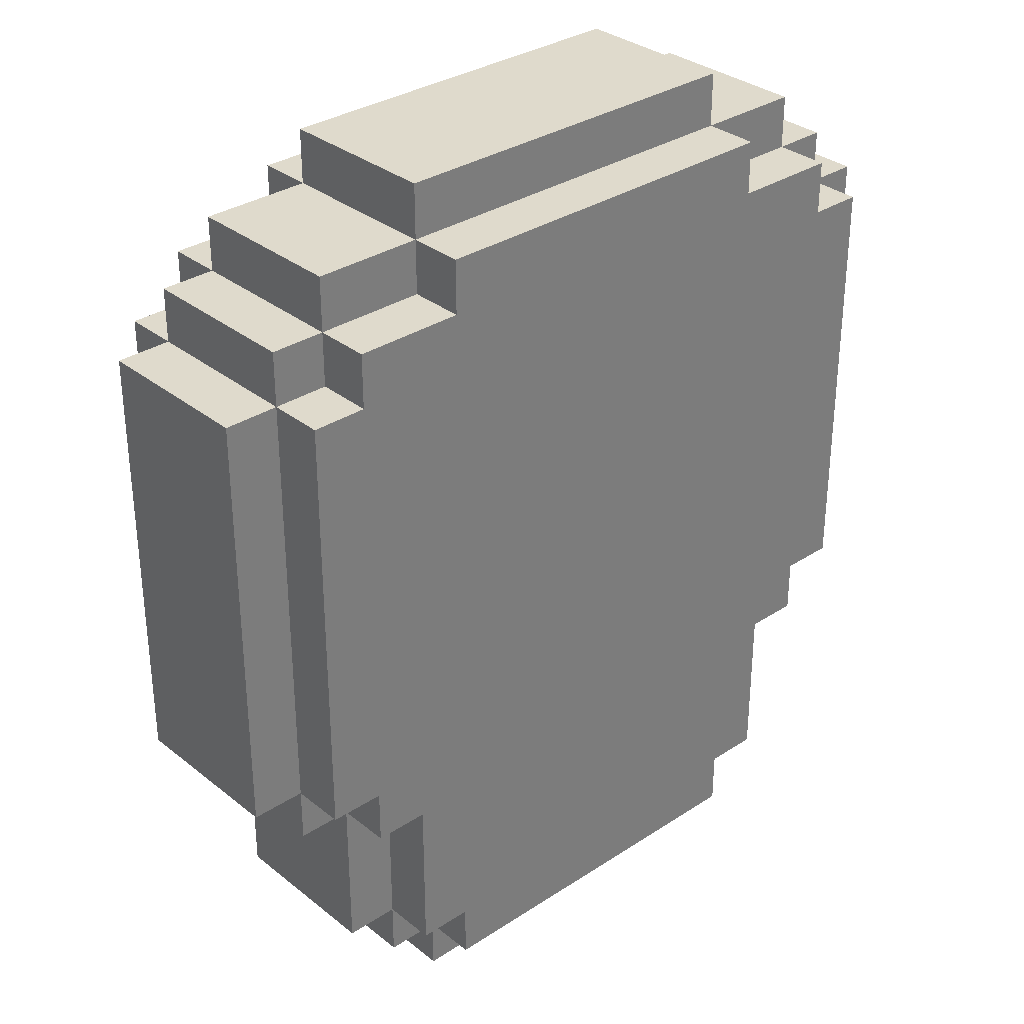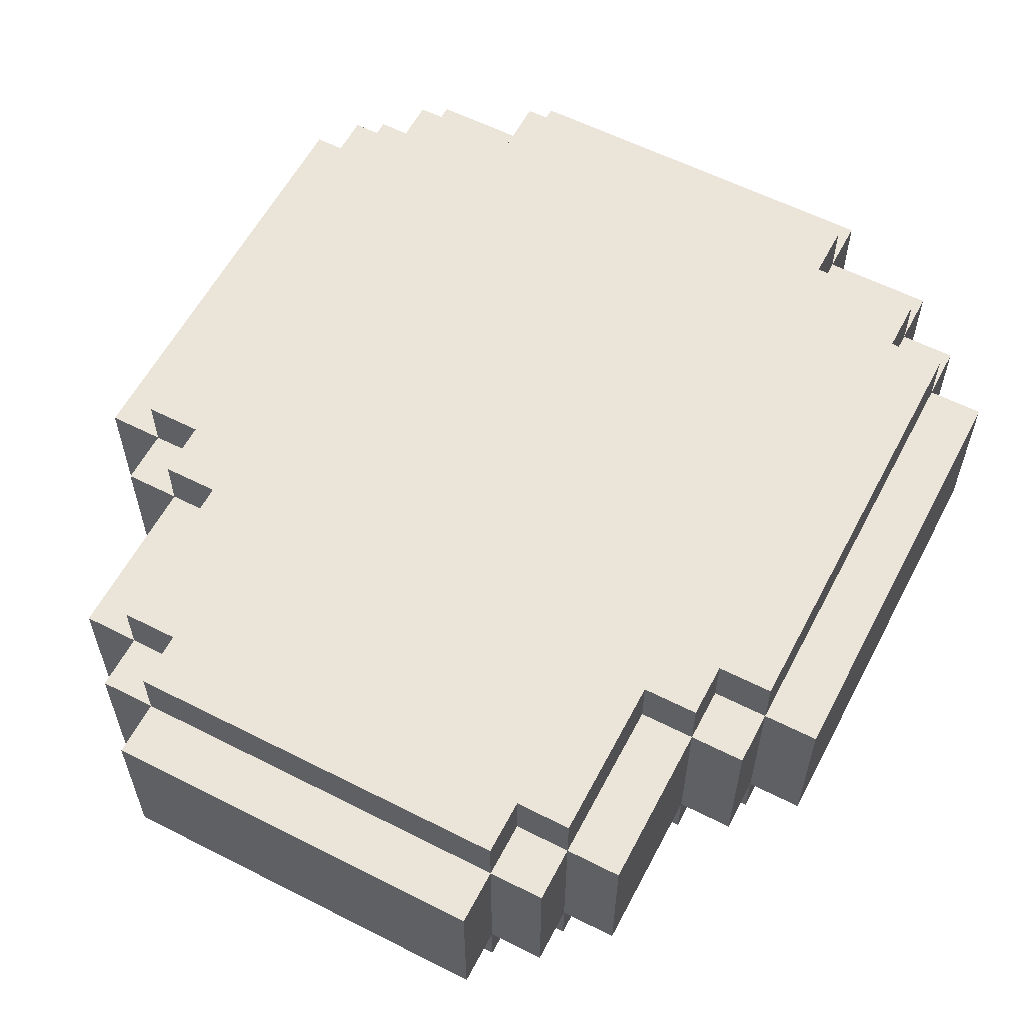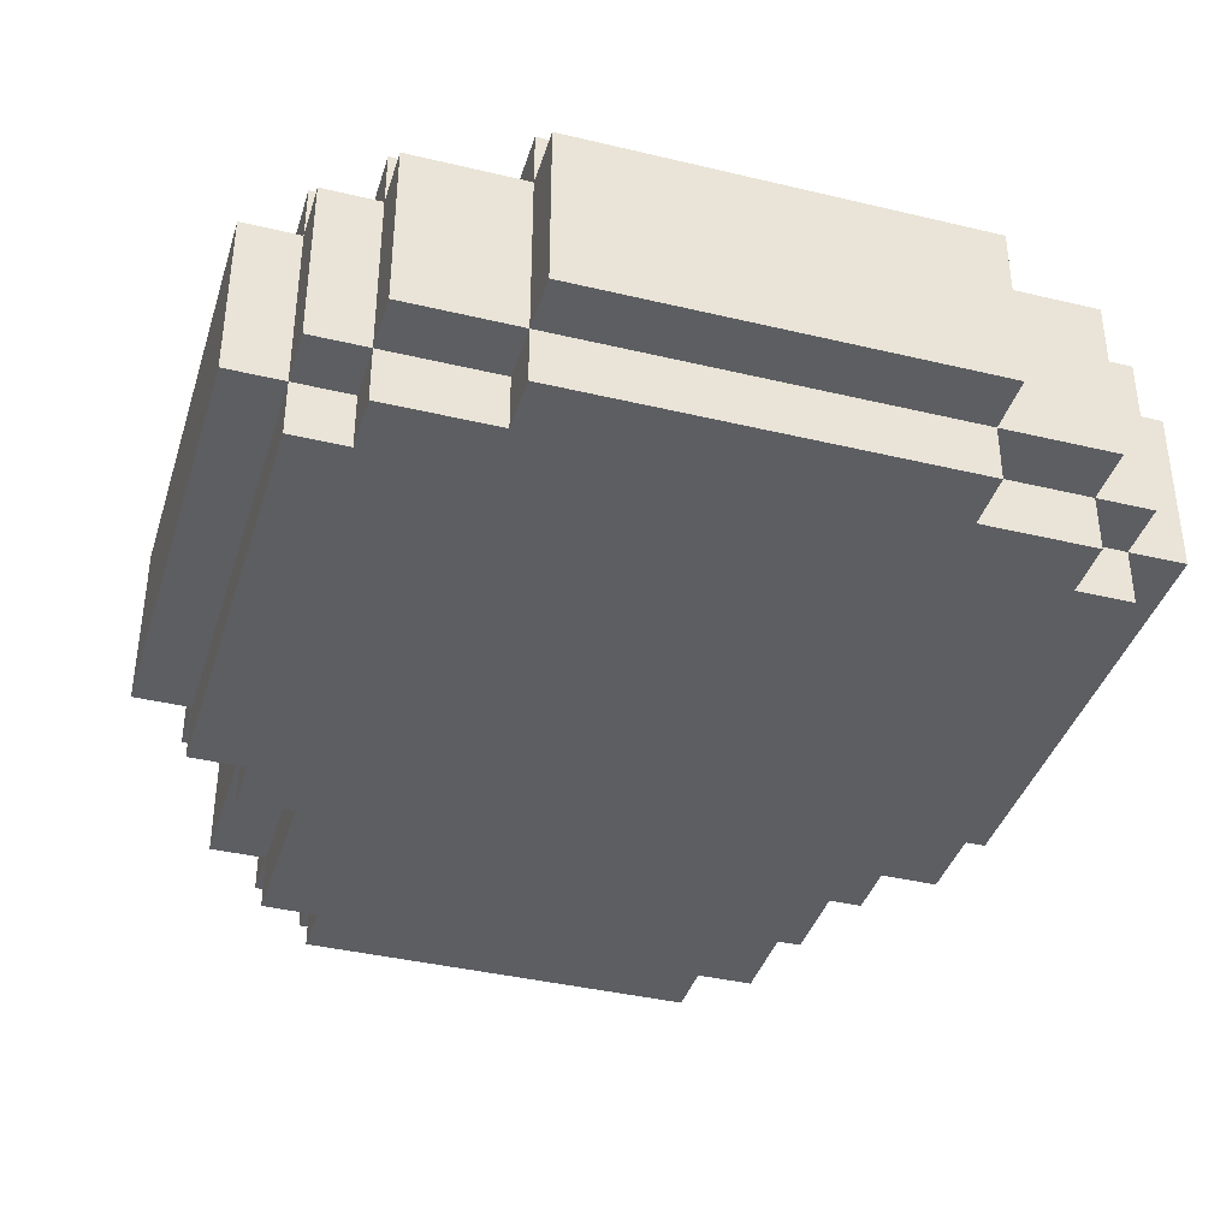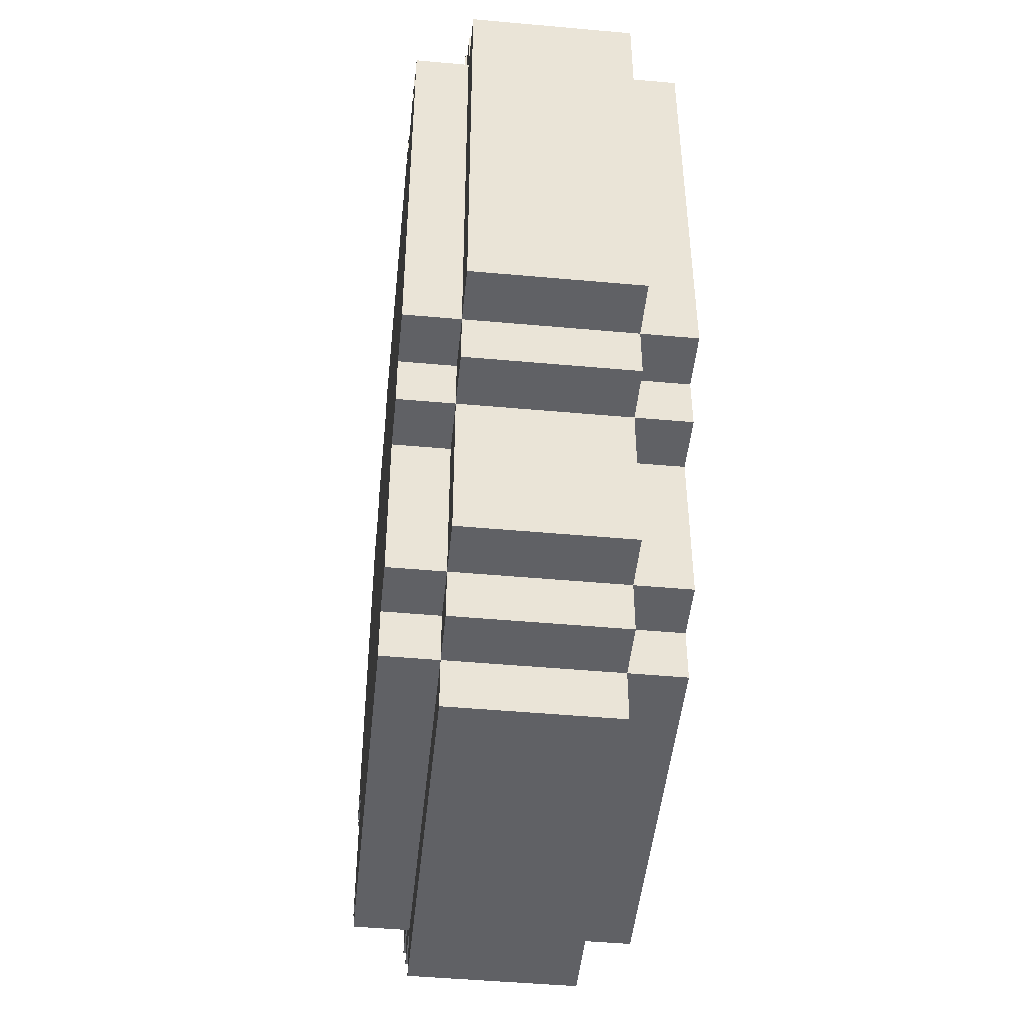
<metadata>
{"format":"obj","ext":"obj","renderer":"f3d","projection":"perspective","resolution":1024,"background":"white","views":[{"elev":32.5,"azim":137.7,"up":"+Z"},{"elev":59.0,"azim":-152.4,"up":"+Y"},{"elev":-39.0,"azim":-16.7,"up":"+Y"},{"elev":-47.7,"azim":-95.8,"up":"+Z"}]}
</metadata>
<code>
v -7.5 8 6.5
v -7.5 8 -1.5
v -7.5 11 6.5
v -7.5 11 -1.5
v -6.5 7 6.5
v -6.5 7 -1.5
v -6.5 8 7.5
v -6.5 8 6.5
v -6.5 8 -1.5
v -6.5 8 -2.5
v -6.5 11 7.5
v -6.5 11 6.5
v -6.5 11 -1.5
v -6.5 11 -2.5
v -6.5 12 6.5
v -6.5 12 -1.5
v -5.5 7 7.5
v -5.5 7 6.5
v -5.5 7 -1.5
v -5.5 7 -2.5
v -5.5 8 8.5
v -5.5 8 7.5
v -5.5 8 6.5
v -5.5 8 -1.5
v -5.5 8 -2.5
v -5.5 8 -5.5
v -5.5 11 8.5
v -5.5 11 7.5
v -5.5 11 6.5
v -5.5 11 -1.5
v -5.5 11 -2.5
v -5.5 11 -5.5
v -5.5 12 7.5
v -5.5 12 6.5
v -5.5 12 -1.5
v -5.5 12 -2.5
v -4.5 7 -2.5
v -4.5 7 -5.5
v -4.5 8 -2.5
v -4.5 8 -5.5
v -4.5 8 -6.5
v -4.5 11 -2.5
v -4.5 11 -5.5
v -4.5 11 -6.5
v -4.5 12 -2.5
v -4.5 12 -5.5
v -3.5 7 8.5
v -3.5 7 7.5
v -3.5 7 -5.5
v -3.5 7 -6.5
v -3.5 8 9.5
v -3.5 8 8.5
v -3.5 8 7.5
v -3.5 8 -5.5
v -3.5 8 -6.5
v -3.5 8 -7.5
v -3.5 11 9.5
v -3.5 11 8.5
v -3.5 11 7.5
v -3.5 11 -5.5
v -3.5 11 -6.5
v -3.5 11 -7.5
v -3.5 12 8.5
v -3.5 12 7.5
v -3.5 12 -5.5
v -3.5 12 -6.5
v 3.5 7 8.5
v 3.5 7 7.5
v 3.5 7 -5.5
v 3.5 7 -6.5
v 3.5 8 9.5
v 3.5 8 8.5
v 3.5 8 7.5
v 3.5 8 -5.5
v 3.5 8 -6.5
v 3.5 8 -7.5
v 3.5 11 9.5
v 3.5 11 8.5
v 3.5 11 7.5
v 3.5 11 -5.5
v 3.5 11 -6.5
v 3.5 11 -7.5
v 3.5 12 8.5
v 3.5 12 7.5
v 3.5 12 -5.5
v 3.5 12 -6.5
v 4.5 7 -2.5
v 4.5 7 -5.5
v 4.5 8 -2.5
v 4.5 8 -5.5
v 4.5 8 -6.5
v 4.5 11 -2.5
v 4.5 11 -5.5
v 4.5 11 -6.5
v 4.5 12 -2.5
v 4.5 12 -5.5
v 5.5 7 7.5
v 5.5 7 6.5
v 5.5 7 -1.5
v 5.5 7 -2.5
v 5.5 8 8.5
v 5.5 8 7.5
v 5.5 8 6.5
v 5.5 8 -1.5
v 5.5 8 -2.5
v 5.5 8 -5.5
v 5.5 11 8.5
v 5.5 11 7.5
v 5.5 11 6.5
v 5.5 11 -1.5
v 5.5 11 -2.5
v 5.5 11 -5.5
v 5.5 12 7.5
v 5.5 12 6.5
v 5.5 12 -1.5
v 5.5 12 -2.5
v 6.5 7 6.5
v 6.5 7 -1.5
v 6.5 8 7.5
v 6.5 8 6.5
v 6.5 8 -1.5
v 6.5 8 -2.5
v 6.5 11 7.5
v 6.5 11 6.5
v 6.5 11 -1.5
v 6.5 11 -2.5
v 6.5 12 6.5
v 6.5 12 -1.5
v 7.5 8 6.5
v 7.5 8 -1.5
v 7.5 11 6.5
v 7.5 11 -1.5
v -3.5 8 9.5
v -3.5 11 9.5
v 3.5 8 9.5
v 3.5 11 9.5
v -5.5 8 8.5
v -5.5 11 8.5
v -3.5 7 8.5
v -3.5 8 8.5
v -3.5 11 8.5
v -3.5 12 8.5
v 3.5 7 8.5
v 3.5 8 8.5
v 3.5 11 8.5
v 3.5 12 8.5
v 5.5 8 8.5
v 5.5 11 8.5
v -6.5 8 7.5
v -6.5 11 7.5
v -5.5 7 7.5
v -5.5 8 7.5
v -5.5 11 7.5
v -5.5 12 7.5
v -3.5 7 7.5
v -3.5 8 7.5
v -3.5 11 7.5
v -3.5 12 7.5
v 3.5 7 7.5
v 3.5 8 7.5
v 3.5 11 7.5
v 3.5 12 7.5
v 5.5 7 7.5
v 5.5 8 7.5
v 5.5 11 7.5
v 5.5 12 7.5
v 6.5 8 7.5
v 6.5 11 7.5
v -7.5 8 6.5
v -7.5 11 6.5
v -6.5 7 6.5
v -6.5 8 6.5
v -6.5 11 6.5
v -6.5 12 6.5
v -5.5 7 6.5
v -5.5 8 6.5
v -5.5 11 6.5
v -5.5 12 6.5
v 5.5 7 6.5
v 5.5 8 6.5
v 5.5 11 6.5
v 5.5 12 6.5
v 6.5 7 6.5
v 6.5 8 6.5
v 6.5 11 6.5
v 6.5 12 6.5
v 7.5 8 6.5
v 7.5 11 6.5
v -7.5 8 -1.5
v -7.5 11 -1.5
v -6.5 7 -1.5
v -6.5 8 -1.5
v -6.5 11 -1.5
v -6.5 12 -1.5
v -5.5 7 -1.5
v -5.5 8 -1.5
v -5.5 11 -1.5
v -5.5 12 -1.5
v 5.5 7 -1.5
v 5.5 8 -1.5
v 5.5 11 -1.5
v 5.5 12 -1.5
v 6.5 7 -1.5
v 6.5 8 -1.5
v 6.5 11 -1.5
v 6.5 12 -1.5
v 7.5 8 -1.5
v 7.5 11 -1.5
v -6.5 8 -2.5
v -6.5 11 -2.5
v -5.5 7 -2.5
v -5.5 8 -2.5
v -5.5 11 -2.5
v -5.5 12 -2.5
v -4.5 7 -2.5
v -4.5 8 -2.5
v -4.5 11 -2.5
v -4.5 12 -2.5
v 4.5 7 -2.5
v 4.5 8 -2.5
v 4.5 11 -2.5
v 4.5 12 -2.5
v 5.5 7 -2.5
v 5.5 8 -2.5
v 5.5 11 -2.5
v 5.5 12 -2.5
v 6.5 8 -2.5
v 6.5 11 -2.5
v -5.5 8 -5.5
v -5.5 11 -5.5
v -4.5 7 -5.5
v -4.5 8 -5.5
v -4.5 11 -5.5
v -4.5 12 -5.5
v -3.5 7 -5.5
v -3.5 8 -5.5
v -3.5 11 -5.5
v -3.5 12 -5.5
v 3.5 7 -5.5
v 3.5 8 -5.5
v 3.5 11 -5.5
v 3.5 12 -5.5
v 4.5 7 -5.5
v 4.5 8 -5.5
v 4.5 11 -5.5
v 4.5 12 -5.5
v 5.5 8 -5.5
v 5.5 11 -5.5
v -4.5 8 -6.5
v -4.5 11 -6.5
v -3.5 7 -6.5
v -3.5 8 -6.5
v -3.5 11 -6.5
v -3.5 12 -6.5
v 3.5 7 -6.5
v 3.5 8 -6.5
v 3.5 11 -6.5
v 3.5 12 -6.5
v 4.5 8 -6.5
v 4.5 11 -6.5
v -3.5 8 -7.5
v -3.5 11 -7.5
v 3.5 8 -7.5
v 3.5 11 -7.5
v -3.5 7 8.5
v 3.5 7 8.5
v -5.5 7 7.5
v -3.5 7 7.5
v 3.5 7 7.5
v 5.5 7 7.5
v -6.5 7 6.5
v -5.5 7 6.5
v -3.5 7 6.5
v 3.5 7 6.5
v 5.5 7 6.5
v 6.5 7 6.5
v -4.5 7 4.5
v -0.5 7 4.5
v 0.5 7 4.5
v 4.5 7 4.5
v -4.5 7 2.5
v -3.5 7 2.5
v -1.5 7 2.5
v -0.5 7 2.5
v 0.5 7 2.5
v 1.5 7 2.5
v 3.5 7 2.5
v 4.5 7 2.5
v -3.5 7 1.5
v -1.5 7 1.5
v 1.5 7 1.5
v 3.5 7 1.5
v -0.5 7 0.5
v 0.5 7 0.5
v -6.5 7 -1.5
v -5.5 7 -1.5
v -4.5 7 -1.5
v -0.5 7 -1.5
v 0.5 7 -1.5
v 4.5 7 -1.5
v 5.5 7 -1.5
v 6.5 7 -1.5
v -5.5 7 -2.5
v -4.5 7 -2.5
v -3.5 7 -2.5
v 3.5 7 -2.5
v 4.5 7 -2.5
v 5.5 7 -2.5
v -2.5 7 -3.5
v -1.5 7 -3.5
v -0.5 7 -3.5
v 0.5 7 -3.5
v 1.5 7 -3.5
v 2.5 7 -3.5
v -4.5 7 -5.5
v -3.5 7 -5.5
v -2.5 7 -5.5
v -1.5 7 -5.5
v -0.5 7 -5.5
v 0.5 7 -5.5
v 1.5 7 -5.5
v 2.5 7 -5.5
v 3.5 7 -5.5
v 4.5 7 -5.5
v -3.5 7 -6.5
v 3.5 7 -6.5
v -3.5 8 9.5
v 3.5 8 9.5
v -5.5 8 8.5
v -3.5 8 8.5
v 3.5 8 8.5
v 5.5 8 8.5
v -6.5 8 7.5
v -5.5 8 7.5
v -3.5 8 7.5
v 3.5 8 7.5
v 5.5 8 7.5
v 6.5 8 7.5
v -7.5 8 6.5
v -6.5 8 6.5
v -5.5 8 6.5
v 5.5 8 6.5
v 6.5 8 6.5
v 7.5 8 6.5
v -7.5 8 -1.5
v -6.5 8 -1.5
v -5.5 8 -1.5
v 5.5 8 -1.5
v 6.5 8 -1.5
v 7.5 8 -1.5
v -6.5 8 -2.5
v -5.5 8 -2.5
v -4.5 8 -2.5
v 4.5 8 -2.5
v 5.5 8 -2.5
v 6.5 8 -2.5
v -5.5 8 -5.5
v -4.5 8 -5.5
v -3.5 8 -5.5
v 3.5 8 -5.5
v 4.5 8 -5.5
v 5.5 8 -5.5
v -4.5 8 -6.5
v -3.5 8 -6.5
v 3.5 8 -6.5
v 4.5 8 -6.5
v -3.5 8 -7.5
v 3.5 8 -7.5
v -3.5 11 9.5
v 3.5 11 9.5
v -5.5 11 8.5
v -3.5 11 8.5
v 3.5 11 8.5
v 5.5 11 8.5
v -6.5 11 7.5
v -5.5 11 7.5
v -3.5 11 7.5
v 3.5 11 7.5
v 5.5 11 7.5
v 6.5 11 7.5
v -7.5 11 6.5
v -6.5 11 6.5
v -5.5 11 6.5
v 5.5 11 6.5
v 6.5 11 6.5
v 7.5 11 6.5
v -7.5 11 -1.5
v -6.5 11 -1.5
v -5.5 11 -1.5
v 5.5 11 -1.5
v 6.5 11 -1.5
v 7.5 11 -1.5
v -6.5 11 -2.5
v -5.5 11 -2.5
v -4.5 11 -2.5
v 4.5 11 -2.5
v 5.5 11 -2.5
v 6.5 11 -2.5
v -5.5 11 -5.5
v -4.5 11 -5.5
v -3.5 11 -5.5
v 3.5 11 -5.5
v 4.5 11 -5.5
v 5.5 11 -5.5
v -4.5 11 -6.5
v -3.5 11 -6.5
v 3.5 11 -6.5
v 4.5 11 -6.5
v -3.5 11 -7.5
v 3.5 11 -7.5
v -3.5 12 8.5
v 3.5 12 8.5
v -5.5 12 7.5
v -3.5 12 7.5
v 3.5 12 7.5
v 5.5 12 7.5
v -6.5 12 6.5
v -5.5 12 6.5
v -3.5 12 6.5
v 3.5 12 6.5
v 5.5 12 6.5
v 6.5 12 6.5
v -4.5 12 4.5
v -0.5 12 4.5
v 0.5 12 4.5
v 4.5 12 4.5
v -4.5 12 2.5
v -3.5 12 2.5
v -1.5 12 2.5
v -0.5 12 2.5
v 0.5 12 2.5
v 1.5 12 2.5
v 3.5 12 2.5
v 4.5 12 2.5
v -3.5 12 1.5
v -1.5 12 1.5
v 1.5 12 1.5
v 3.5 12 1.5
v -0.5 12 0.5
v 0.5 12 0.5
v -6.5 12 -1.5
v -5.5 12 -1.5
v -4.5 12 -1.5
v -0.5 12 -1.5
v 0.5 12 -1.5
v 4.5 12 -1.5
v 5.5 12 -1.5
v 6.5 12 -1.5
v -5.5 12 -2.5
v -4.5 12 -2.5
v -3.5 12 -2.5
v 3.5 12 -2.5
v 4.5 12 -2.5
v 5.5 12 -2.5
v -2.5 12 -3.5
v -1.5 12 -3.5
v -0.5 12 -3.5
v 0.5 12 -3.5
v 1.5 12 -3.5
v 2.5 12 -3.5
v -4.5 12 -5.5
v -3.5 12 -5.5
v -2.5 12 -5.5
v -1.5 12 -5.5
v -0.5 12 -5.5
v 0.5 12 -5.5
v 1.5 12 -5.5
v 2.5 12 -5.5
v 3.5 12 -5.5
v 4.5 12 -5.5
v -3.5 12 -6.5
v 3.5 12 -6.5
f 3 2 1
f 4 2 3
f 8 6 5
f 9 6 8
f 11 8 7
f 12 8 11
f 13 10 9
f 14 10 13
f 15 13 12
f 16 13 15
f 22 18 17
f 23 18 22
f 24 20 19
f 25 20 24
f 27 22 21
f 28 22 27
f 31 26 25
f 32 26 31
f 33 29 28
f 34 29 33
f 35 31 30
f 36 31 35
f 39 38 37
f 40 38 39
f 43 41 40
f 44 41 43
f 45 43 42
f 46 43 45
f 52 48 47
f 53 48 52
f 54 50 49
f 55 50 54
f 57 52 51
f 58 52 57
f 61 56 55
f 62 56 61
f 63 59 58
f 64 59 63
f 65 61 60
f 66 61 65
f 67 68 72
f 72 68 73
f 69 70 74
f 74 70 75
f 71 72 77
f 77 72 78
f 75 76 81
f 81 76 82
f 78 79 83
f 83 79 84
f 80 81 85
f 85 81 86
f 87 88 89
f 89 88 90
f 90 91 93
f 93 91 94
f 92 93 95
f 95 93 96
f 97 98 102
f 102 98 103
f 99 100 104
f 104 100 105
f 101 102 107
f 107 102 108
f 105 106 111
f 111 106 112
f 108 109 113
f 113 109 114
f 110 111 115
f 115 111 116
f 117 118 120
f 120 118 121
f 119 120 123
f 123 120 124
f 121 122 125
f 125 122 126
f 124 125 127
f 127 125 128
f 129 130 131
f 131 130 132
f 135 134 133
f 136 134 135
f 140 138 137
f 141 138 140
f 143 140 139
f 144 140 143
f 145 142 141
f 146 142 145
f 147 145 144
f 148 145 147
f 152 150 149
f 153 150 152
f 155 152 151
f 156 152 155
f 157 154 153
f 158 154 157
f 163 160 159
f 164 160 163
f 165 162 161
f 166 162 165
f 167 165 164
f 168 165 167
f 172 170 169
f 173 170 172
f 175 172 171
f 176 172 175
f 177 174 173
f 178 174 177
f 183 180 179
f 184 180 183
f 185 182 181
f 186 182 185
f 187 185 184
f 188 185 187
f 189 190 192
f 192 190 193
f 191 192 195
f 195 192 196
f 193 194 197
f 197 194 198
f 199 200 203
f 203 200 204
f 201 202 205
f 205 202 206
f 204 205 207
f 207 205 208
f 209 210 212
f 212 210 213
f 211 212 215
f 215 212 216
f 213 214 217
f 217 214 218
f 219 220 223
f 223 220 224
f 221 222 225
f 225 222 226
f 224 225 227
f 227 225 228
f 229 230 232
f 232 230 233
f 231 232 235
f 235 232 236
f 233 234 237
f 237 234 238
f 239 240 243
f 243 240 244
f 241 242 245
f 245 242 246
f 244 245 247
f 247 245 248
f 249 250 252
f 252 250 253
f 251 252 255
f 255 252 256
f 253 254 257
f 257 254 258
f 256 257 259
f 259 257 260
f 261 262 263
f 263 262 264
f 268 266 265
f 269 266 268
f 272 268 267
f 273 269 268
f 273 268 272
f 274 270 269
f 274 269 273
f 275 270 274
f 277 273 272
f 277 274 273
f 277 275 274
f 278 275 277
f 279 275 278
f 280 275 279
f 281 277 272
f 281 278 277
f 282 278 281
f 283 278 282
f 284 279 278
f 284 278 283
f 285 280 279
f 285 279 284
f 286 280 285
f 287 280 286
f 288 275 280
f 288 280 287
f 289 283 282
f 289 282 281
f 290 284 283
f 290 283 289
f 290 285 284
f 290 286 285
f 291 287 286
f 291 286 290
f 292 288 287
f 292 287 291
f 293 290 289
f 293 291 290
f 293 292 291
f 294 292 293
f 295 272 271
f 296 289 281
f 296 272 295
f 296 281 272
f 296 293 289
f 297 293 296
f 298 294 293
f 298 293 297
f 299 292 294
f 299 294 298
f 300 288 292
f 300 292 299
f 300 275 288
f 301 276 275
f 301 275 300
f 302 276 301
f 303 297 296
f 304 300 299
f 304 297 303
f 304 298 297
f 304 299 298
f 305 300 304
f 306 300 305
f 307 301 300
f 307 300 306
f 308 301 307
f 309 306 305
f 310 306 309
f 311 306 310
f 312 306 311
f 313 306 312
f 314 306 313
f 315 305 304
f 316 309 305
f 316 305 315
f 317 310 309
f 317 309 316
f 318 311 310
f 318 310 317
f 319 312 311
f 319 311 318
f 320 313 312
f 320 312 319
f 321 314 313
f 321 313 320
f 322 306 314
f 322 314 321
f 323 307 306
f 323 306 322
f 324 307 323
f 325 322 321
f 325 321 320
f 325 323 322
f 325 320 319
f 325 319 318
f 325 318 317
f 325 317 316
f 326 323 325
f 330 328 327
f 331 328 330
f 334 330 329
f 335 330 334
f 336 332 331
f 337 332 336
f 340 334 333
f 341 334 340
f 342 338 337
f 343 338 342
f 345 340 339
f 346 340 345
f 349 344 343
f 350 344 349
f 351 347 346
f 352 347 351
f 355 349 348
f 356 349 355
f 357 353 352
f 358 353 357
f 361 355 354
f 362 355 361
f 363 359 358
f 364 359 363
f 365 361 360
f 366 361 365
f 367 365 364
f 368 365 367
f 369 370 372
f 372 370 373
f 371 372 376
f 376 372 377
f 373 374 378
f 378 374 379
f 375 376 382
f 382 376 383
f 379 380 384
f 384 380 385
f 381 382 387
f 387 382 388
f 385 386 391
f 391 386 392
f 388 389 393
f 393 389 394
f 390 391 397
f 397 391 398
f 394 395 399
f 399 395 400
f 396 397 403
f 403 397 404
f 400 401 405
f 405 401 406
f 402 403 407
f 407 403 408
f 406 407 409
f 409 407 410
f 411 412 414
f 414 412 415
f 413 414 418
f 414 415 419
f 418 414 419
f 415 416 420
f 419 415 420
f 420 416 421
f 418 419 423
f 419 420 423
f 420 421 423
f 423 421 424
f 424 421 425
f 425 421 426
f 418 423 427
f 423 424 427
f 427 424 428
f 428 424 429
f 424 425 430
f 429 424 430
f 425 426 431
f 430 425 431
f 431 426 432
f 432 426 433
f 426 421 434
f 433 426 434
f 428 429 435
f 427 428 435
f 429 430 436
f 435 429 436
f 430 431 436
f 431 432 436
f 432 433 437
f 436 432 437
f 433 434 438
f 437 433 438
f 435 436 439
f 436 437 439
f 437 438 439
f 439 438 440
f 417 418 441
f 427 435 442
f 441 418 442
f 418 427 442
f 435 439 442
f 442 439 443
f 439 440 444
f 443 439 444
f 440 438 445
f 444 440 445
f 438 434 446
f 445 438 446
f 434 421 446
f 421 422 447
f 446 421 447
f 447 422 448
f 442 443 449
f 445 446 450
f 449 443 450
f 443 444 450
f 444 445 450
f 450 446 451
f 451 446 452
f 446 447 453
f 452 446 453
f 453 447 454
f 451 452 455
f 455 452 456
f 456 452 457
f 457 452 458
f 458 452 459
f 459 452 460
f 450 451 461
f 451 455 462
f 461 451 462
f 455 456 463
f 462 455 463
f 456 457 464
f 463 456 464
f 457 458 465
f 464 457 465
f 458 459 466
f 465 458 466
f 459 460 467
f 466 459 467
f 460 452 468
f 467 460 468
f 452 453 469
f 468 452 469
f 469 453 470
f 467 468 471
f 466 467 471
f 468 469 471
f 465 466 471
f 464 465 471
f 463 464 471
f 462 463 471
f 471 469 472

</code>
